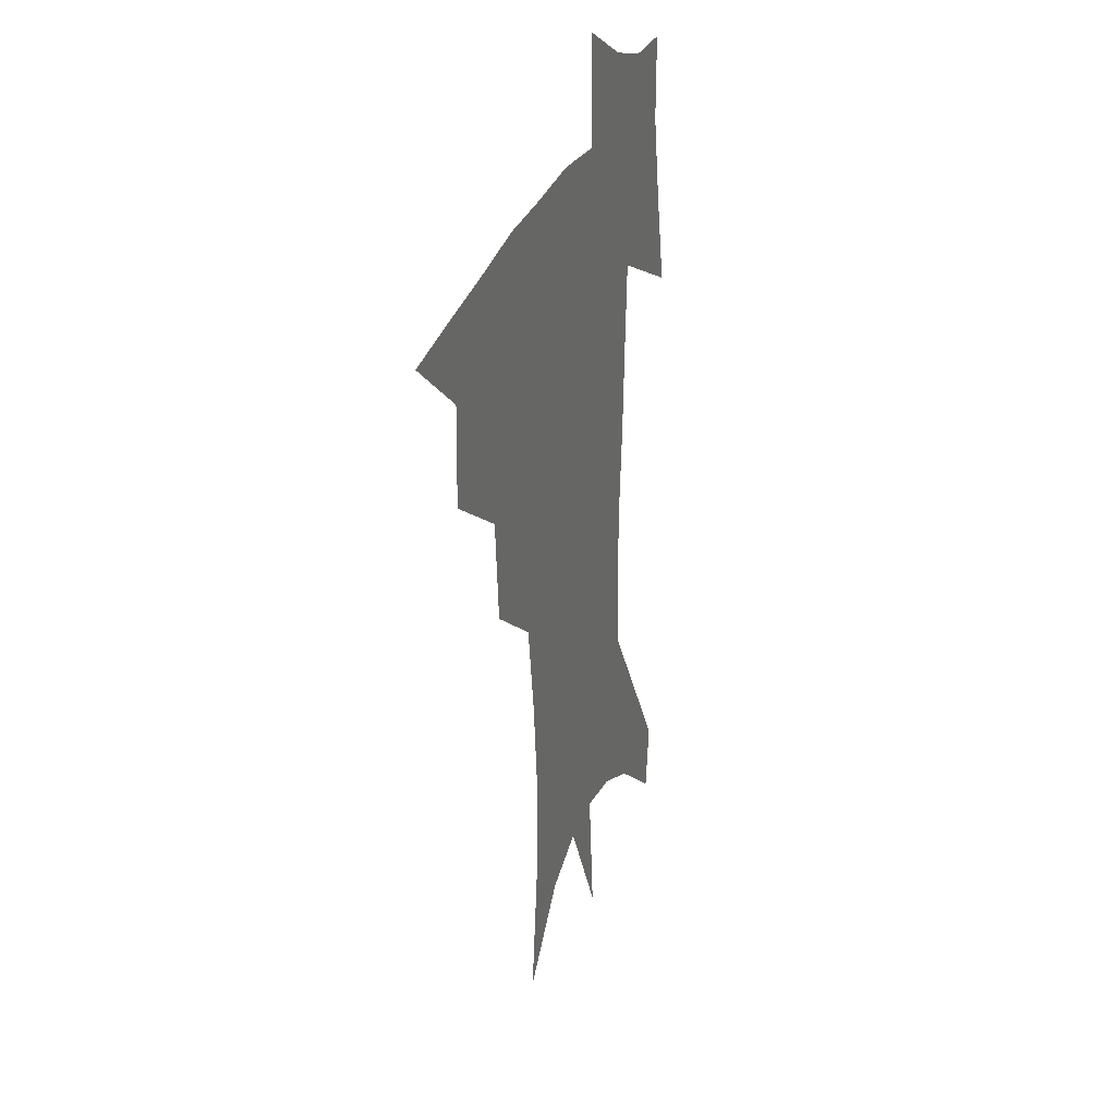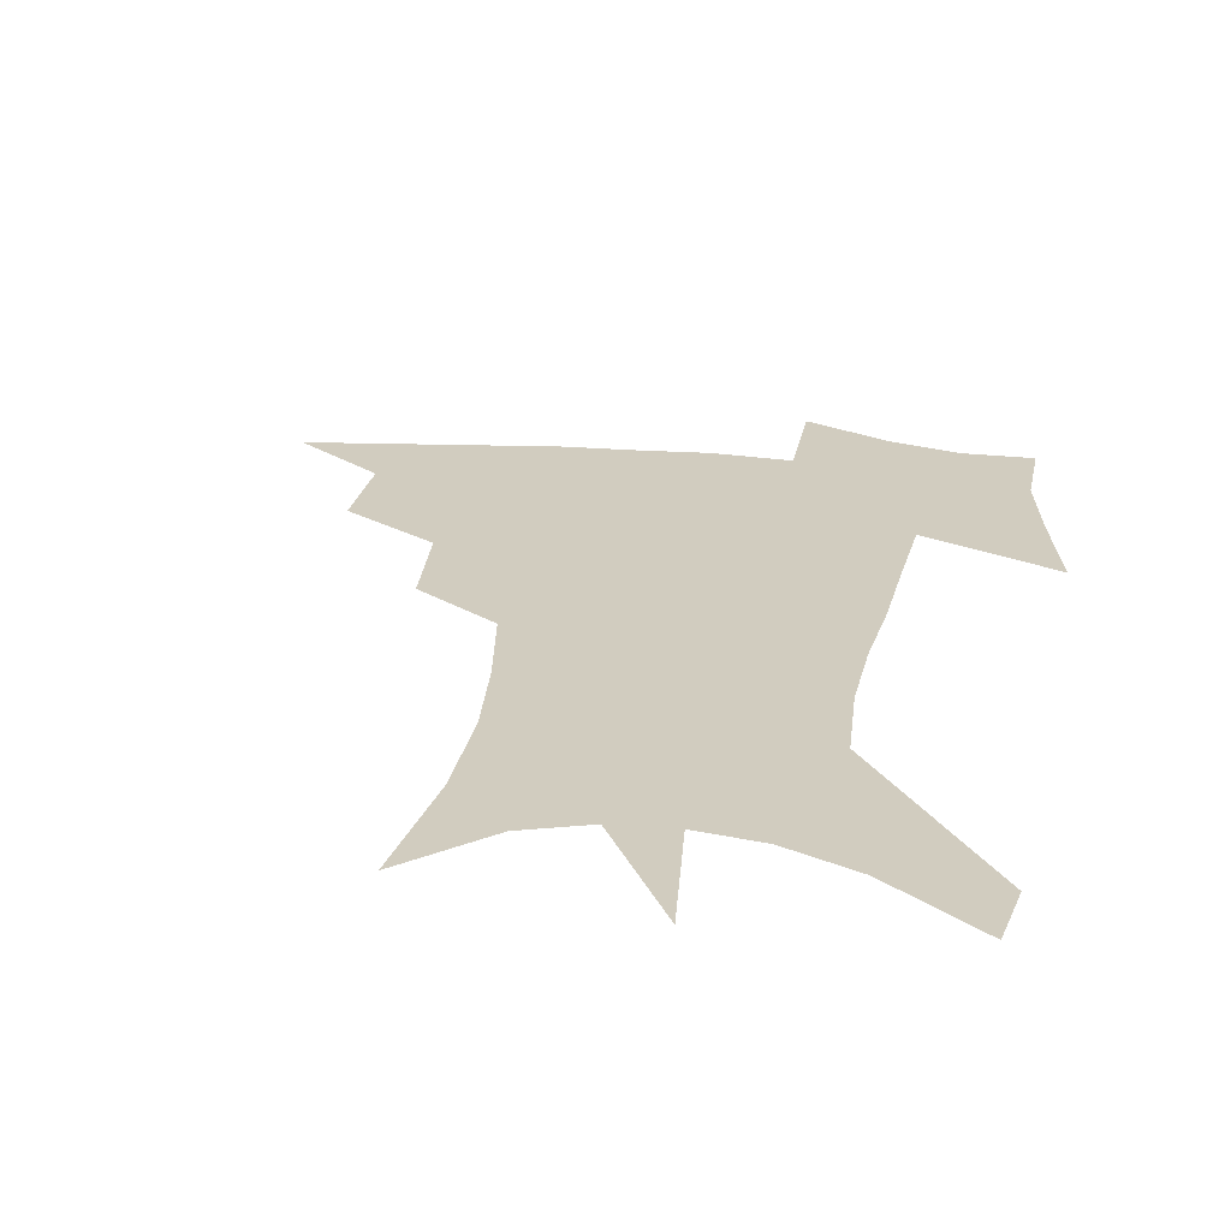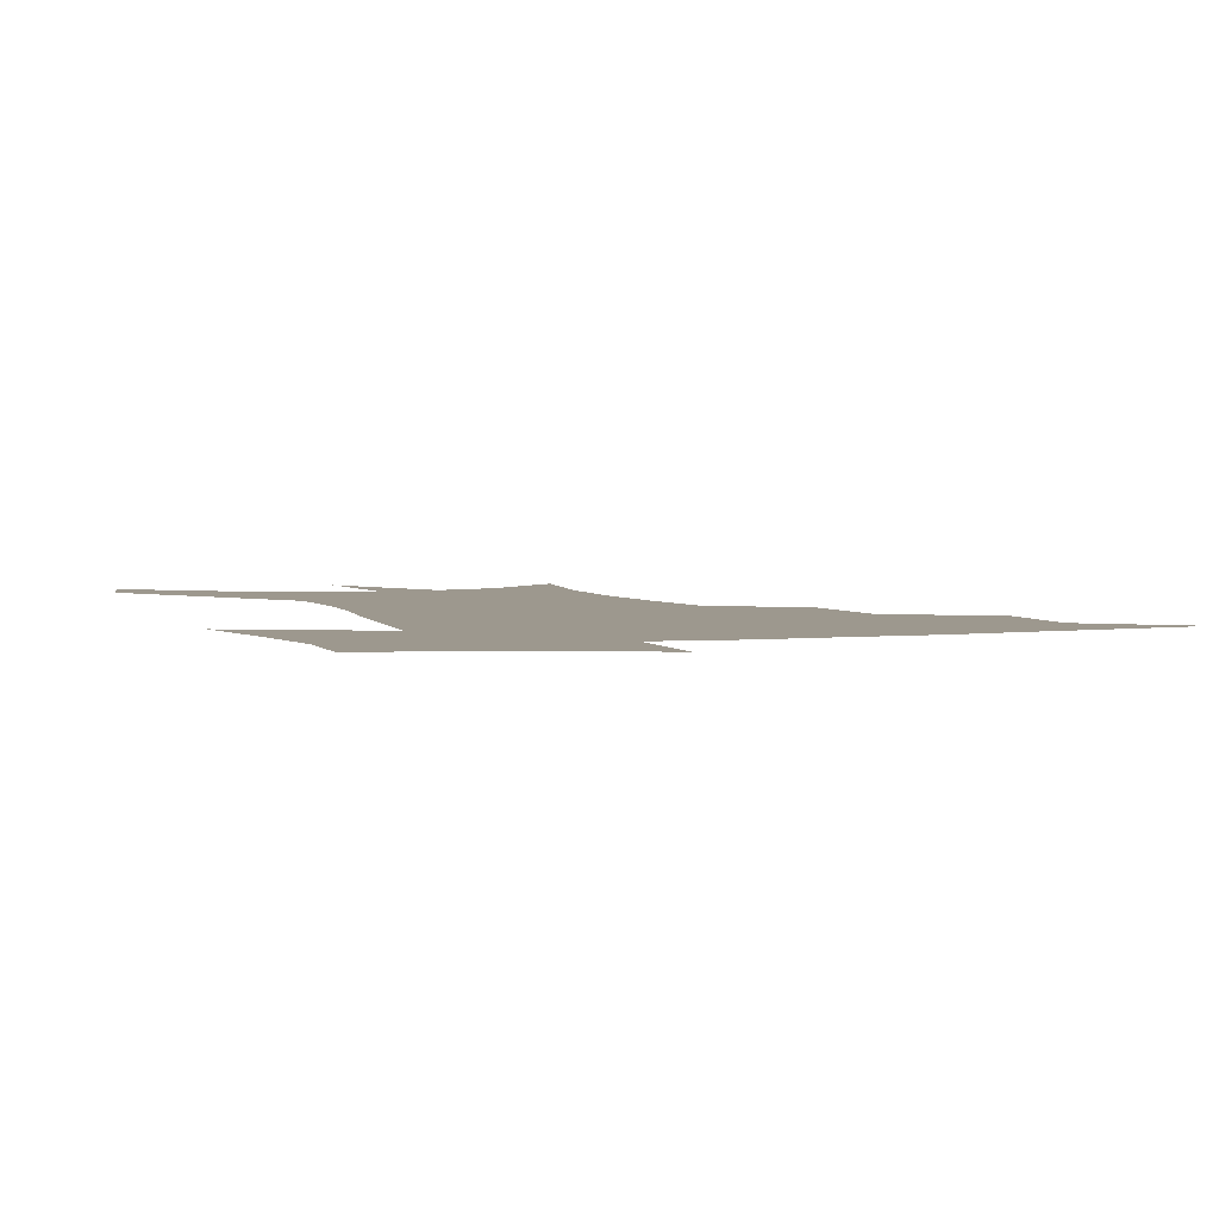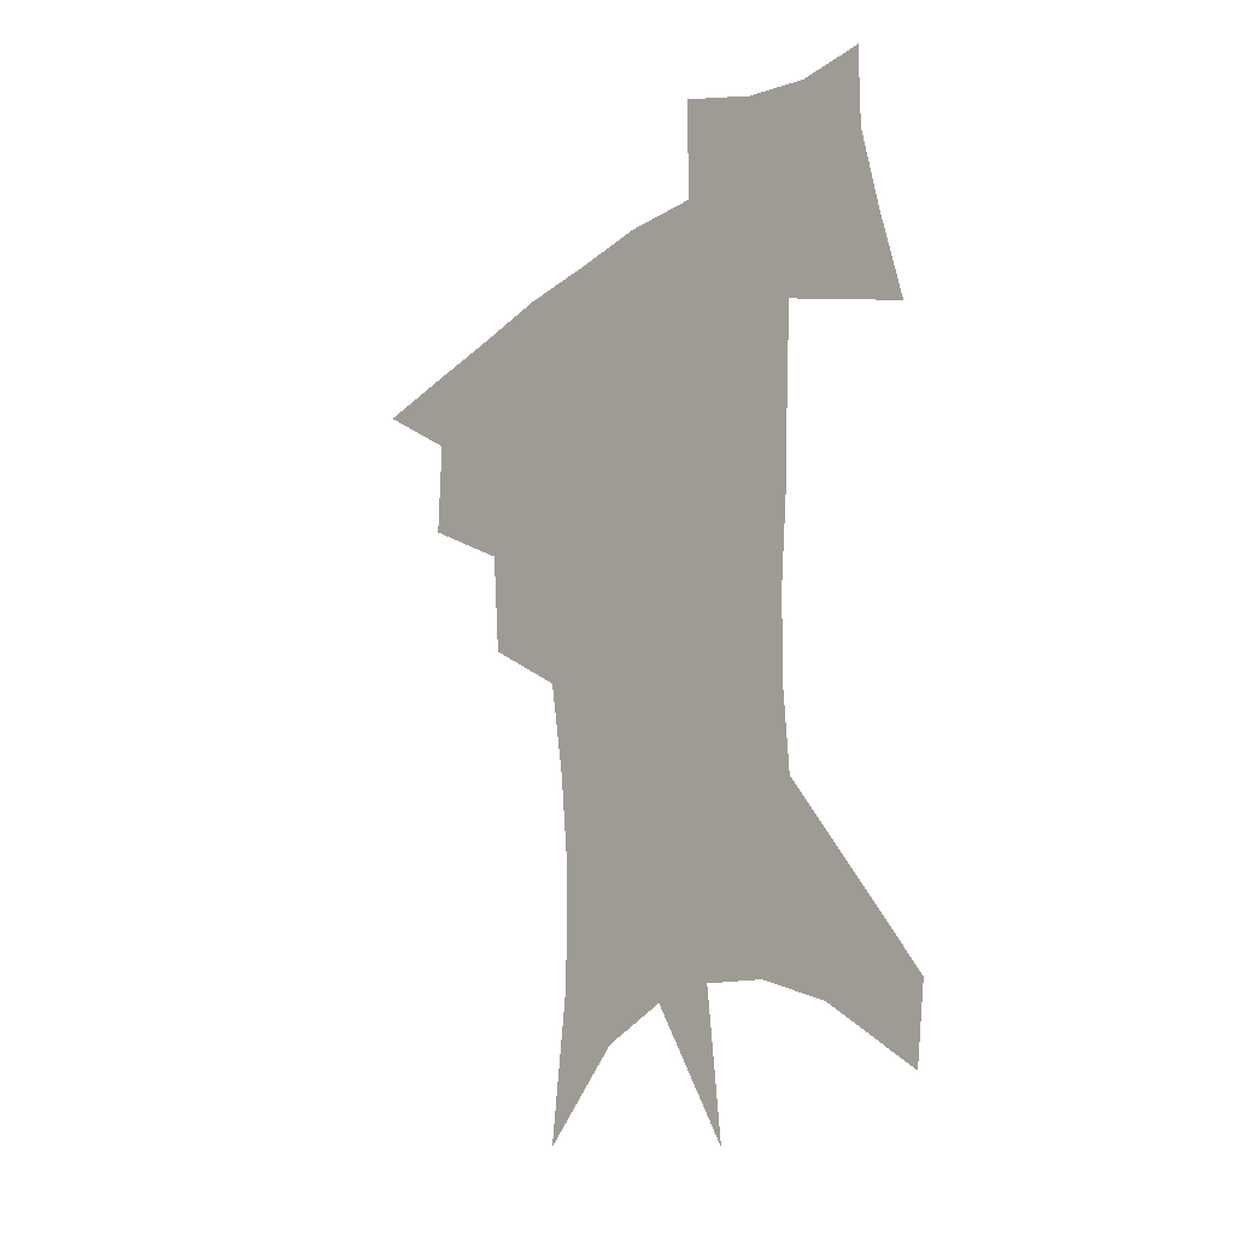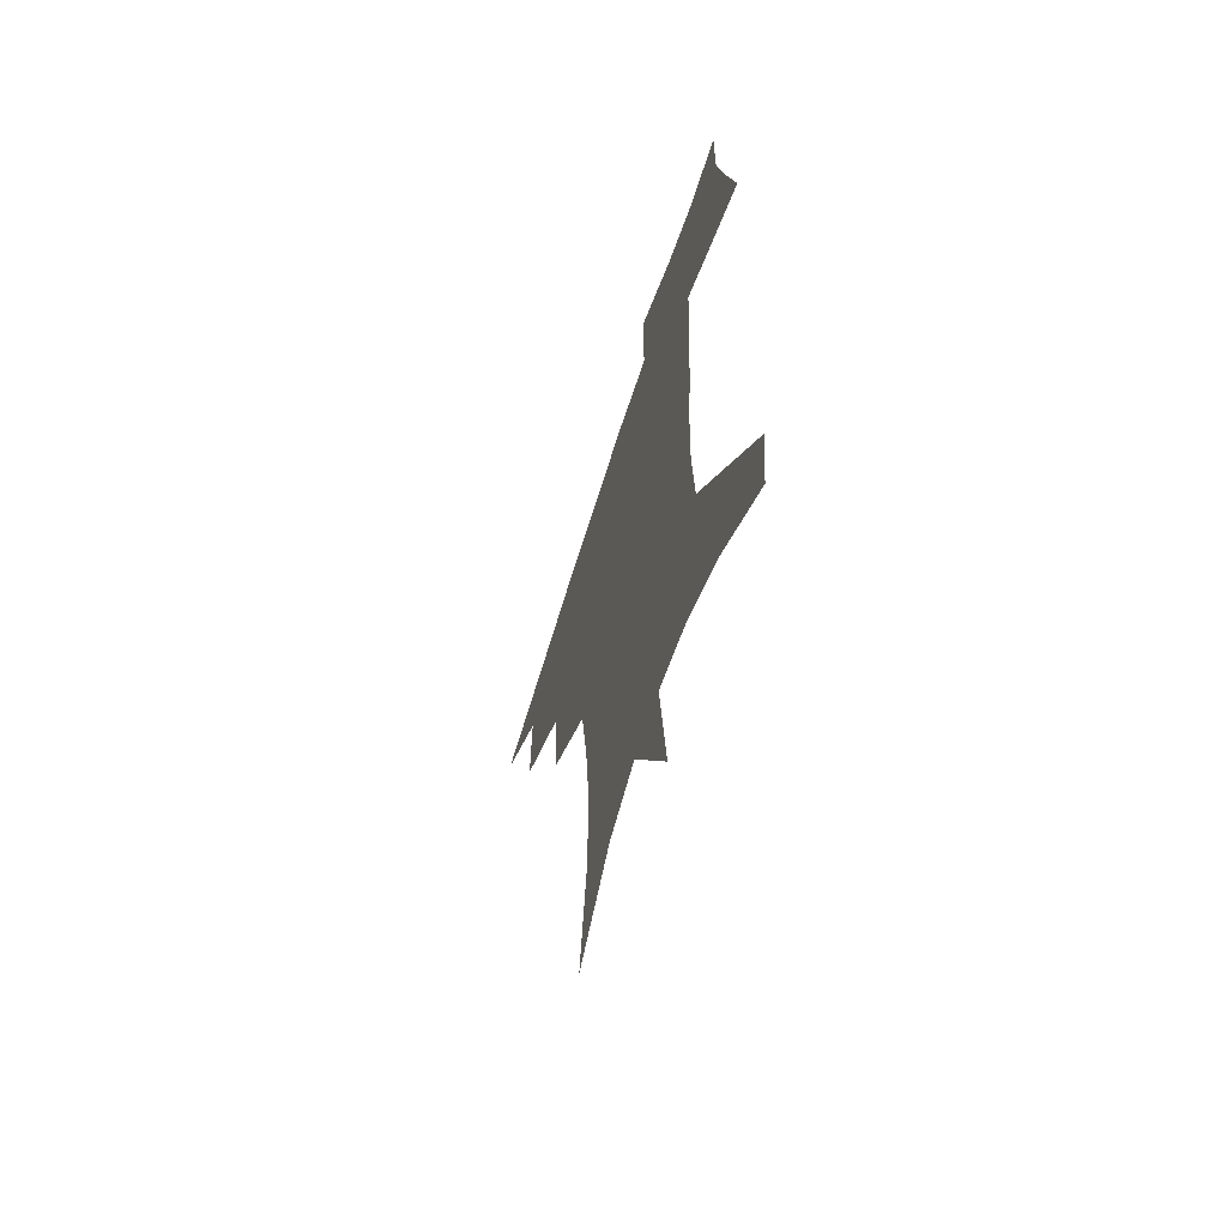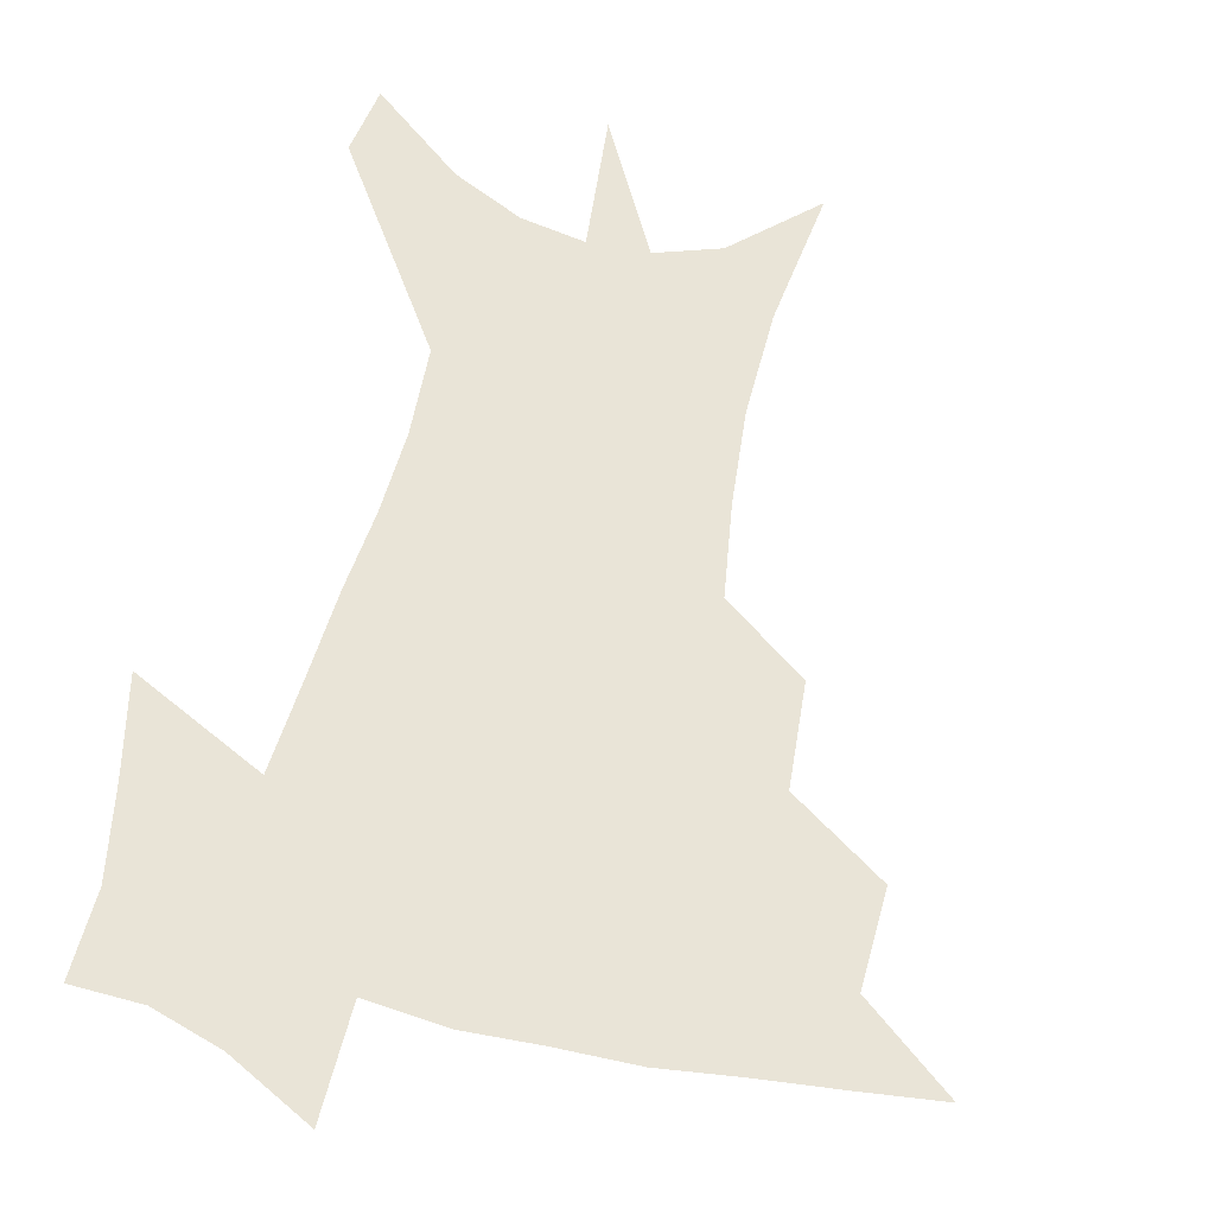
<metadata>
{"format":"obj","ext":"obj","renderer":"f3d","projection":"perspective","resolution":1024,"background":"white","views":[{"elev":28.1,"azim":-72.2,"up":"+Y"},{"elev":23.8,"azim":9.9,"up":"+Z"},{"elev":3.2,"azim":162.0,"up":"+Z"},{"elev":-24.3,"azim":50.5,"up":"+Y"},{"elev":-64.5,"azim":72.5,"up":"+Y"},{"elev":60.9,"azim":-165.6,"up":"+Z"}]}
</metadata>
<code>
v 458.3 441.1 0
v 490.1 381.3 0
v 490.8 416 0
v 487 444.9 0
v 527.5 322.1 0
v 524.3 359.1 0
v 522.1 391.5 0
v 520 420.5 0
v 516.3 448.4 0
v 560.2 146.1 0
v 566.2 194.8 0
v 566.6 232.8 0
v 563.2 266.6 0
v 557.7 300.4 0
v 554 337 0
v 551.7 368.5 0
v 550 397 0
v 547.6 423.9 0
v 544 452.4 0
v 587.9 172.3 0
v 588.7 211.3 0
v 586.9 246.8 0
v 583.9 280.5 0
v 580.2 311.6 0
v 578.1 343.5 0
v 576.7 372.3 0
v 576.3 400.7 0
v 574.4 426.3 0
v 572.8 453.4 0
v 610.8 180.1 0
v 608.9 216.4 0
v 606.6 247.6 0
v 604 285.8 0
v 602.1 314.5 0
v 601.2 346.8 0
v 601 374.7 0
v 601.3 402 0
v 601.6 427.2 0
v 599.8 455.1 0
v 637.6 132.1 0
v 632.5 181.2 0
v 628.9 219.5 0
v 626.2 252.7 0
v 624.4 286 0
v 623.5 317.9 0
v 624 346 0
v 624.4 376.3 0
v 625.7 401.6 0
v 627 427 0
v 628.8 452.6 0
v 628.9 492.9 0
v 656 177 0
v 650 215.5 0
v 646.1 249.6 0
v 645.5 279.6 0
v 646.1 309.5 0
v 647.5 338.9 0
v 648.1 371.1 0
v 649.8 399.5 0
v 651.4 425.1 0
v 654.5 449.8 0
v 660 477.3 0
v 681.7 164.9 0
v 675.2 202.1 0
v 670 235.1 0
v 668 267.4 0
v 669 297.4 0
v 671.8 326.9 0
v 673.7 360.2 0
v 675.7 392.6 0
v 675.2 421.5 0
v 678 446 0
v 685.5 469.7 0
v 715.7 138.4 0
v 719.5 163.2 0
v 724.7 369.2 0
v 716.6 405.1 0
v 710.3 438.2 0
v 710.7 469.3 0
f 3 4 1
f 6 7 2
f 2 7 3
f 7 8 3
f 3 8 4
f 8 9 4
f 14 15 5
f 5 15 6
f 15 16 6
f 6 16 7
f 16 17 7
f 7 17 8
f 17 18 8
f 8 18 9
f 18 19 9
f 10 20 11
f 20 21 11
f 11 21 12
f 21 22 12
f 12 22 13
f 22 23 13
f 13 23 14
f 23 24 14
f 14 24 15
f 24 25 15
f 15 25 16
f 25 26 16
f 16 26 17
f 26 27 17
f 17 27 18
f 27 28 18
f 18 28 19
f 28 29 19
f 20 30 21
f 30 31 21
f 21 31 22
f 31 32 22
f 22 32 23
f 32 33 23
f 23 33 24
f 33 34 24
f 24 34 25
f 34 35 25
f 25 35 26
f 35 36 26
f 26 36 27
f 36 37 27
f 27 37 28
f 37 38 28
f 28 38 29
f 38 39 29
f 40 41 30
f 30 41 31
f 41 42 31
f 31 42 32
f 42 43 32
f 32 43 33
f 43 44 33
f 33 44 34
f 44 45 34
f 34 45 35
f 45 46 35
f 35 46 36
f 46 47 36
f 36 47 37
f 47 48 37
f 37 48 38
f 48 49 38
f 38 49 39
f 49 50 39
f 41 52 42
f 52 53 42
f 42 53 43
f 53 54 43
f 43 54 44
f 54 55 44
f 44 55 45
f 55 56 45
f 45 56 46
f 56 57 46
f 46 57 47
f 57 58 47
f 47 58 48
f 58 59 48
f 48 59 49
f 59 60 49
f 49 60 50
f 60 61 50
f 50 61 51
f 61 62 51
f 52 63 53
f 63 64 53
f 53 64 54
f 64 65 54
f 54 65 55
f 65 66 55
f 55 66 56
f 66 67 56
f 56 67 57
f 67 68 57
f 57 68 58
f 68 69 58
f 58 69 59
f 69 70 59
f 59 70 60
f 70 71 60
f 60 71 61
f 71 72 61
f 61 72 62
f 72 73 62
f 63 74 64
f 74 75 64
f 64 75 65
f 70 76 71
f 76 77 71
f 71 77 72
f 77 78 72
f 72 78 73
f 78 79 73

</code>
